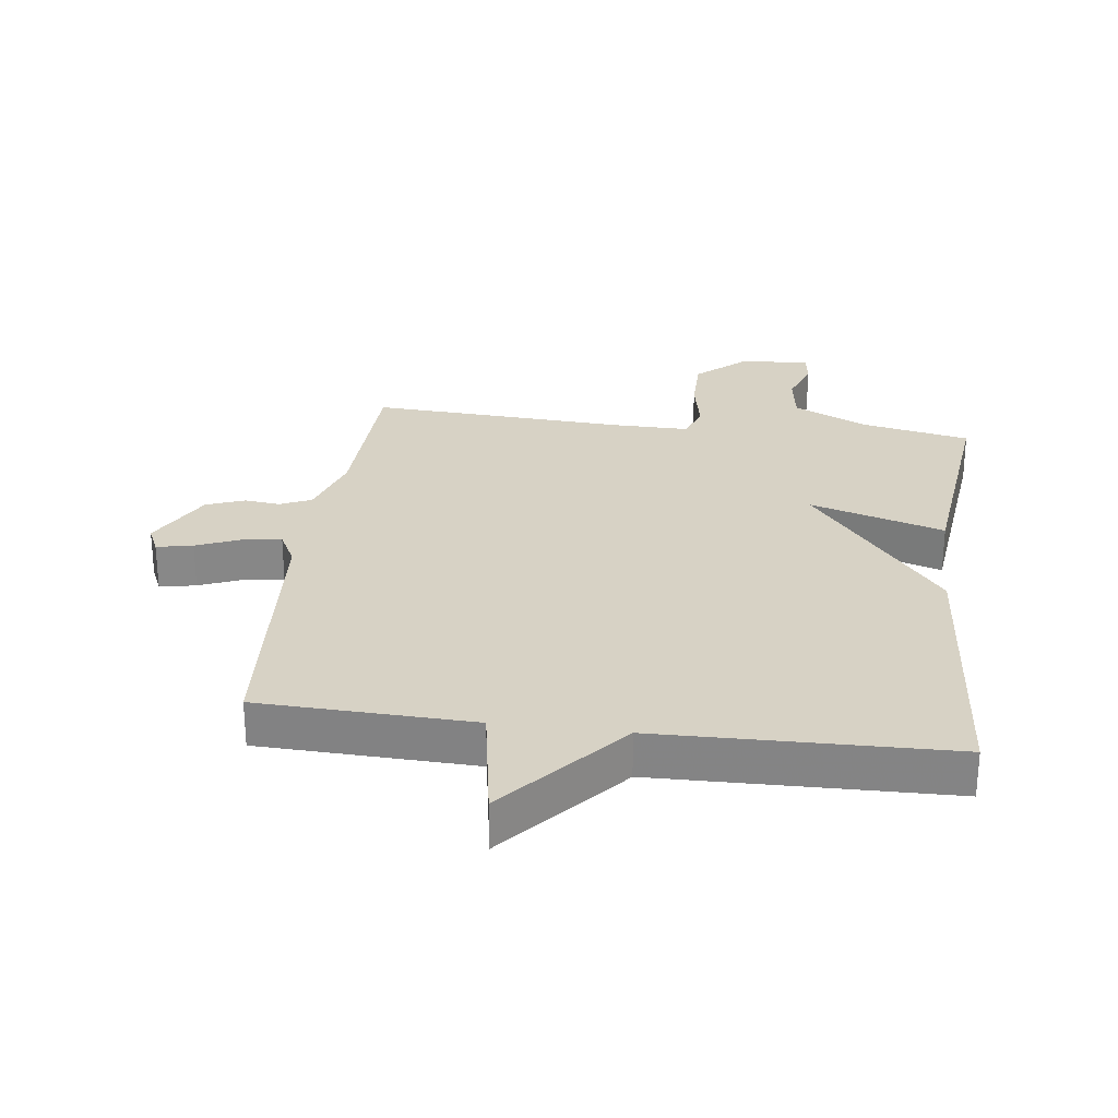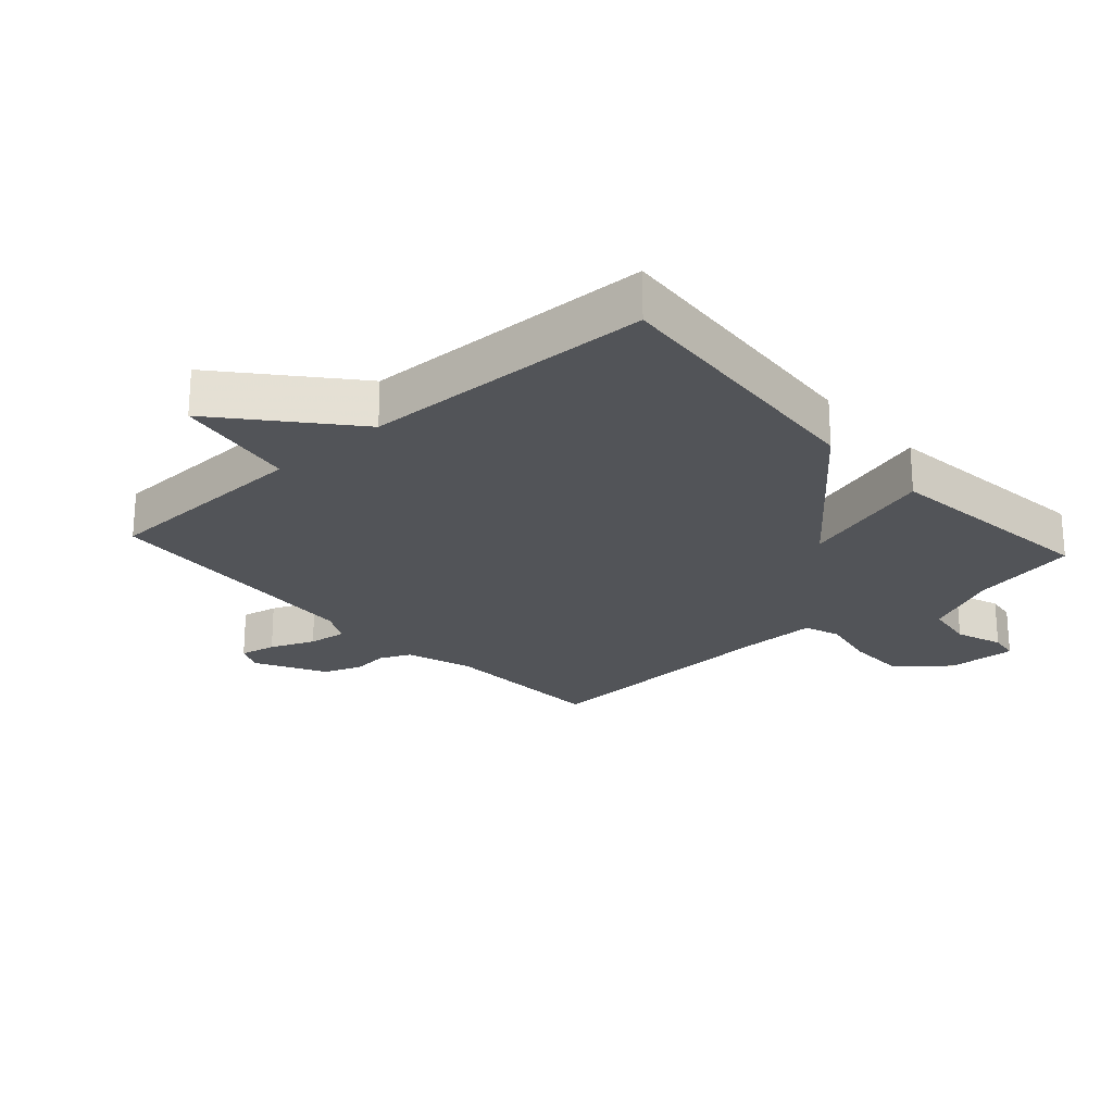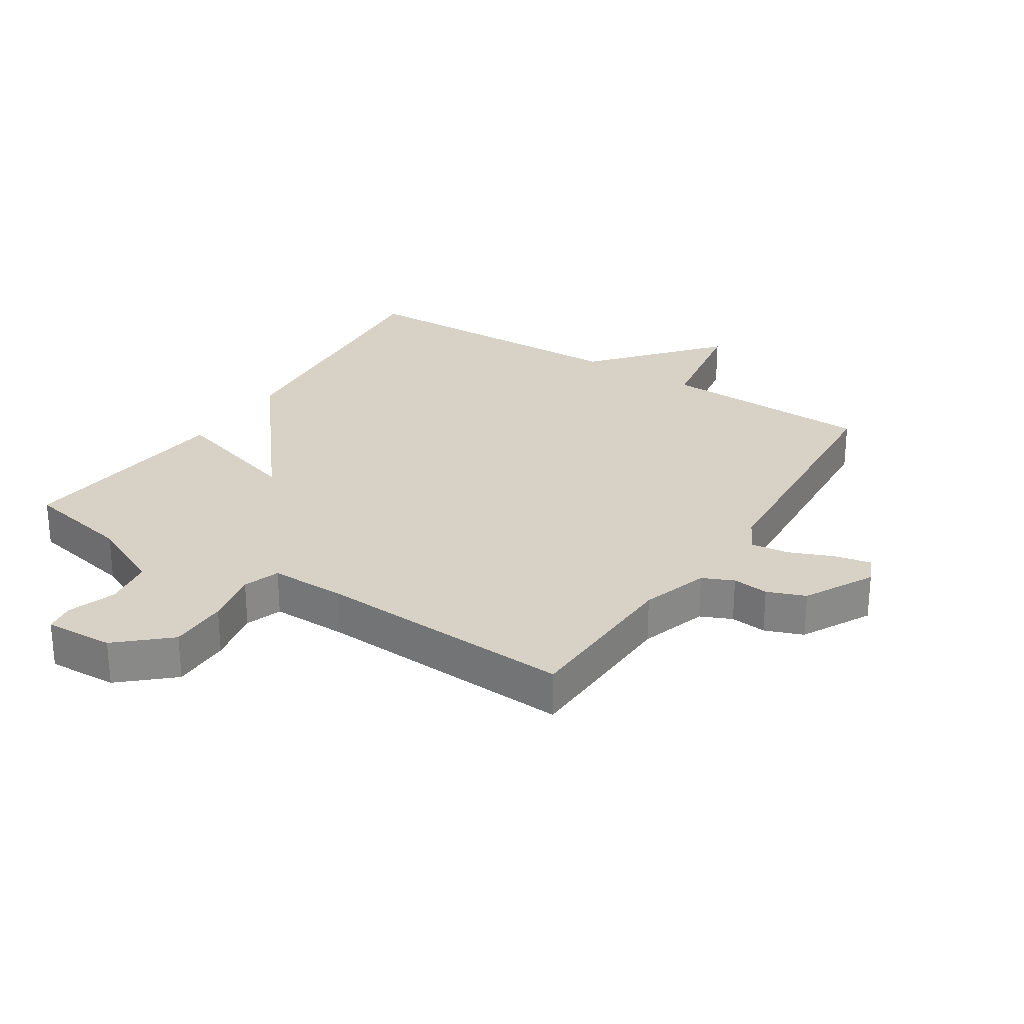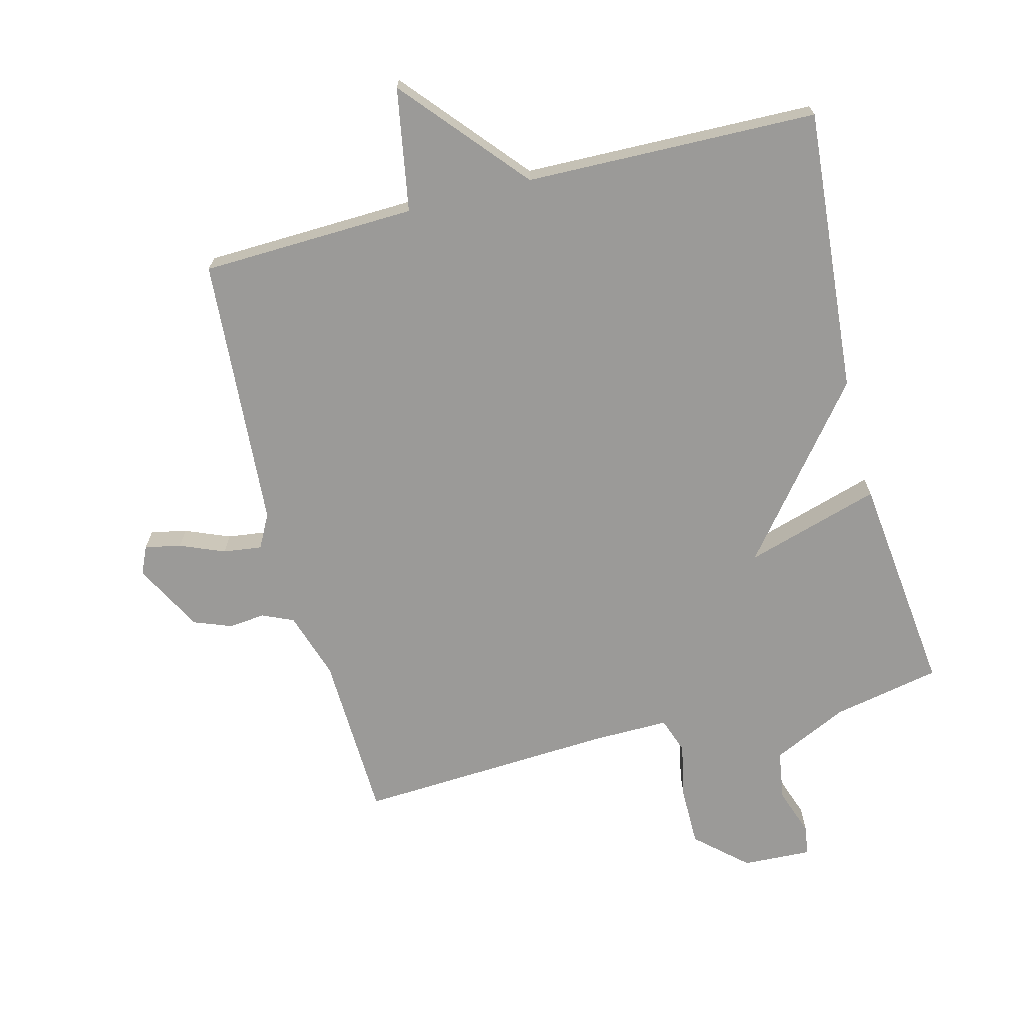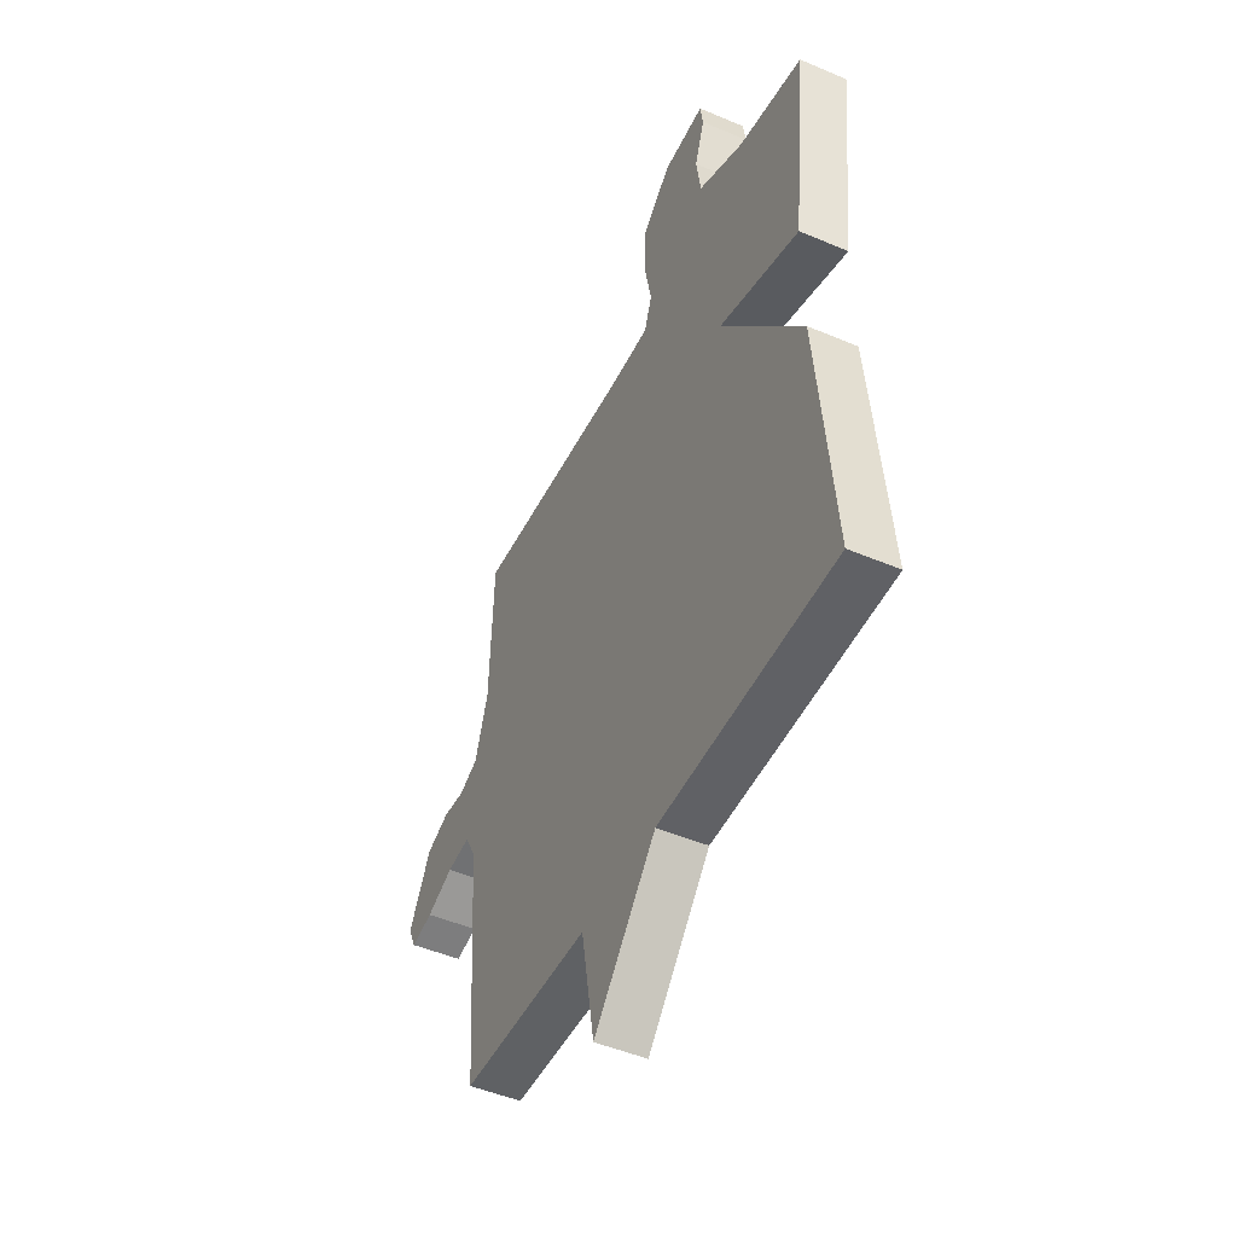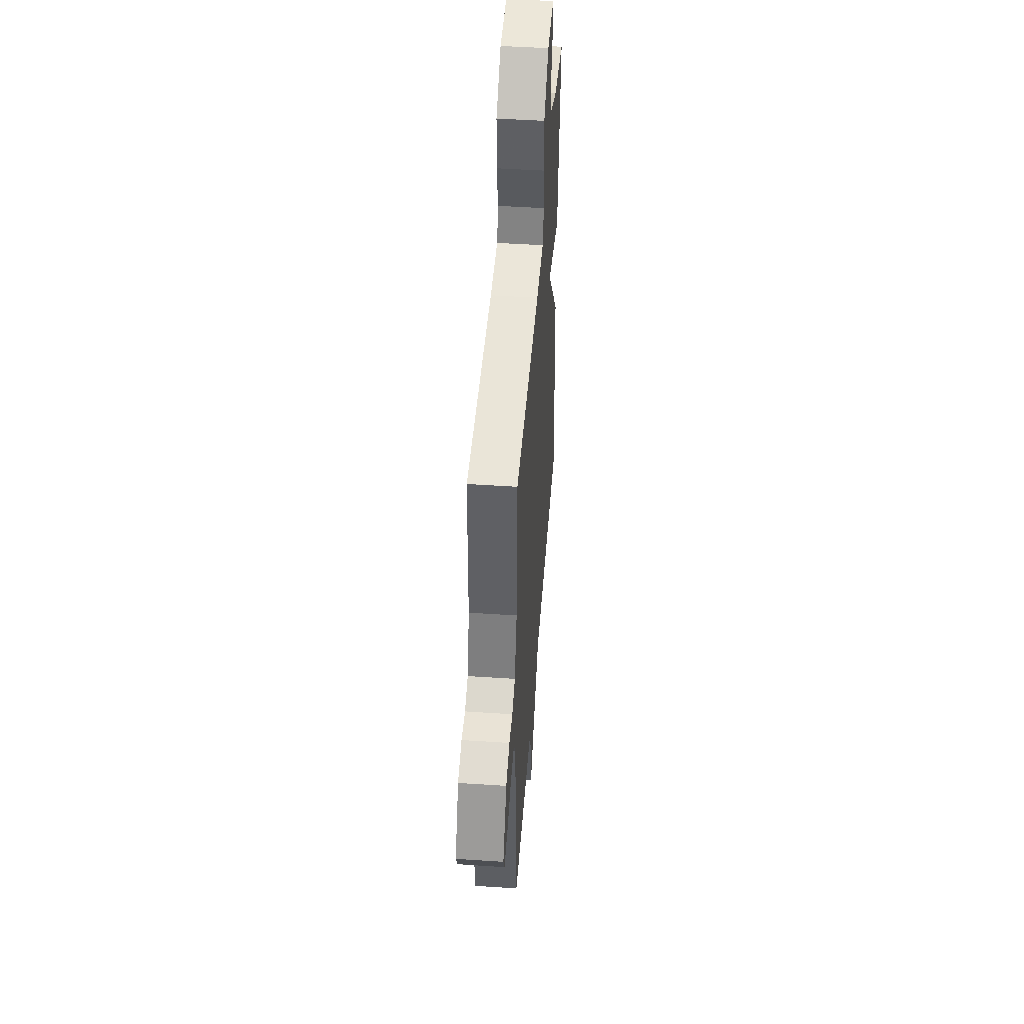
<metadata>
{"format":"obj","ext":"obj","renderer":"f3d","projection":"perspective","resolution":1024,"background":"white","views":[{"elev":27.6,"azim":-172.6,"up":"+Y"},{"elev":-23.3,"azim":-138.0,"up":"+Y"},{"elev":27.4,"azim":32.8,"up":"+Y"},{"elev":-69.3,"azim":-165.5,"up":"+Y"},{"elev":-48.1,"azim":-115.5,"up":"+Z"},{"elev":47.8,"azim":94.3,"up":"+Z"}]}
</metadata>
<code>
v 0.5 0.07 -0.5
v 0.161 0.07 -0.511
v 0.127 0.07 -0.706
v -0.039 0.07 -0.511
v -0.5 0.07 -0.5
v -0.461 0.07 -0.051
v -0.248 0.07 0.213
v -0.461 0.07 0.149
v -0.5 0.07 0.5
v -0.33 0.07 0.534
v -0.211 0.07 0.59
v -0.199 0.07 0.669
v -0.225 0.07 0.744
v -0.218 0.07 0.791
v -0.109 0.07 0.786
v -0.03 0.07 0.715
v -0.03 0.07 0.622
v -0.048 0.07 0.534
v -0.028 0.07 0.477
v 0.092 0.07 0.478
v 0.5 0.07 0.5
v 0.509 0.07 0.234
v 0.543 0.07 0.128
v 0.592 0.07 0.106
v 0.649 0.07 0.112
v 0.709 0.07 0.089
v 0.767 0.07 -0.02
v 0.747 0.07 -0.064
v 0.69 0.07 -0.052
v 0.62 0.07 -0.023
v 0.559 0.07 -0.015
v 0.531 0.07 -0.068
v 0.5 0 -0.5
v 0.161 0 -0.511
v 0.127 0 -0.706
v -0.039 0 -0.511
v -0.5 0 -0.5
v -0.461 0 -0.051
v -0.248 0 0.213
v -0.461 0 0.149
v -0.5 0 0.5
v -0.33 0 0.534
v -0.211 0 0.59
v -0.199 0 0.669
v -0.225 0 0.744
v -0.218 0 0.791
v -0.109 0 0.786
v -0.03 0 0.715
v -0.03 0 0.622
v -0.048 0 0.534
v -0.028 0 0.477
v 0.092 0 0.478
v 0.5 0 0.5
v 0.509 0 0.234
v 0.543 0 0.128
v 0.592 0 0.106
v 0.649 0 0.112
v 0.709 0 0.089
v 0.767 0 -0.02
v 0.747 0 -0.064
v 0.69 0 -0.052
v 0.62 0 -0.023
v 0.559 0 -0.015
v 0.531 0 -0.068
f 28 29 30
f 27 28 30
f 26 27 30
f 25 26 30
f 24 25 30
f 23 24 30 31
f 22 23 31 32
f 20 21 22
f 32 1 2
f 22 32 2
f 20 22 2
f 19 20 2
f 16 17 18
f 15 16 18
f 14 15 18
f 13 14 18
f 12 13 18
f 2 3 4
f 19 2 4
f 18 19 4
f 12 18 4
f 11 12 4
f 7 8 9 10
f 4 5 6 7
f 4 7 10 11
f 62 61 60
f 62 60 59
f 62 59 58
f 62 58 57
f 62 57 56
f 63 62 56 55
f 64 63 55 54
f 54 53 52
f 34 33 64
f 34 64 54
f 34 54 52
f 34 52 51
f 50 49 48
f 50 48 47
f 50 47 46
f 50 46 45
f 50 45 44
f 36 35 34
f 36 34 51
f 36 51 50
f 36 50 44
f 36 44 43
f 42 41 40 39
f 39 38 37 36
f 43 42 39 36
f 1 33 34 2
f 2 34 35 3
f 3 35 36 4
f 4 36 37 5
f 5 37 38 6
f 6 38 39 7
f 7 39 40 8
f 8 40 41 9
f 9 41 42 10
f 10 42 43 11
f 11 43 44 12
f 12 44 45 13
f 13 45 46 14
f 14 46 47 15
f 15 47 48 16
f 16 48 49 17
f 17 49 50 18
f 18 50 51 19
f 19 51 52 20
f 20 52 53 21
f 21 53 54 22
f 22 54 55 23
f 23 55 56 24
f 24 56 57 25
f 25 57 58 26
f 26 58 59 27
f 27 59 60 28
f 28 60 61 29
f 29 61 62 30
f 30 62 63 31
f 31 63 64 32
f 32 64 33 1

</code>
